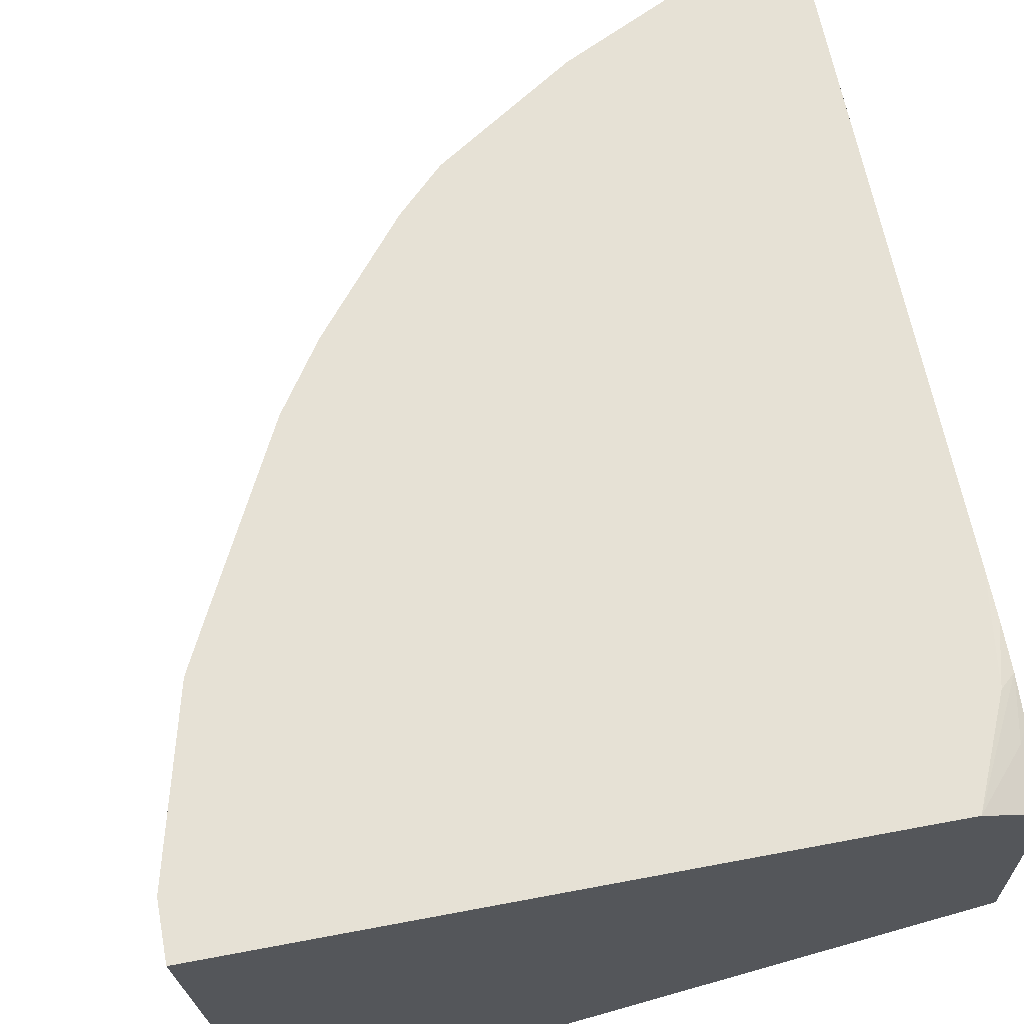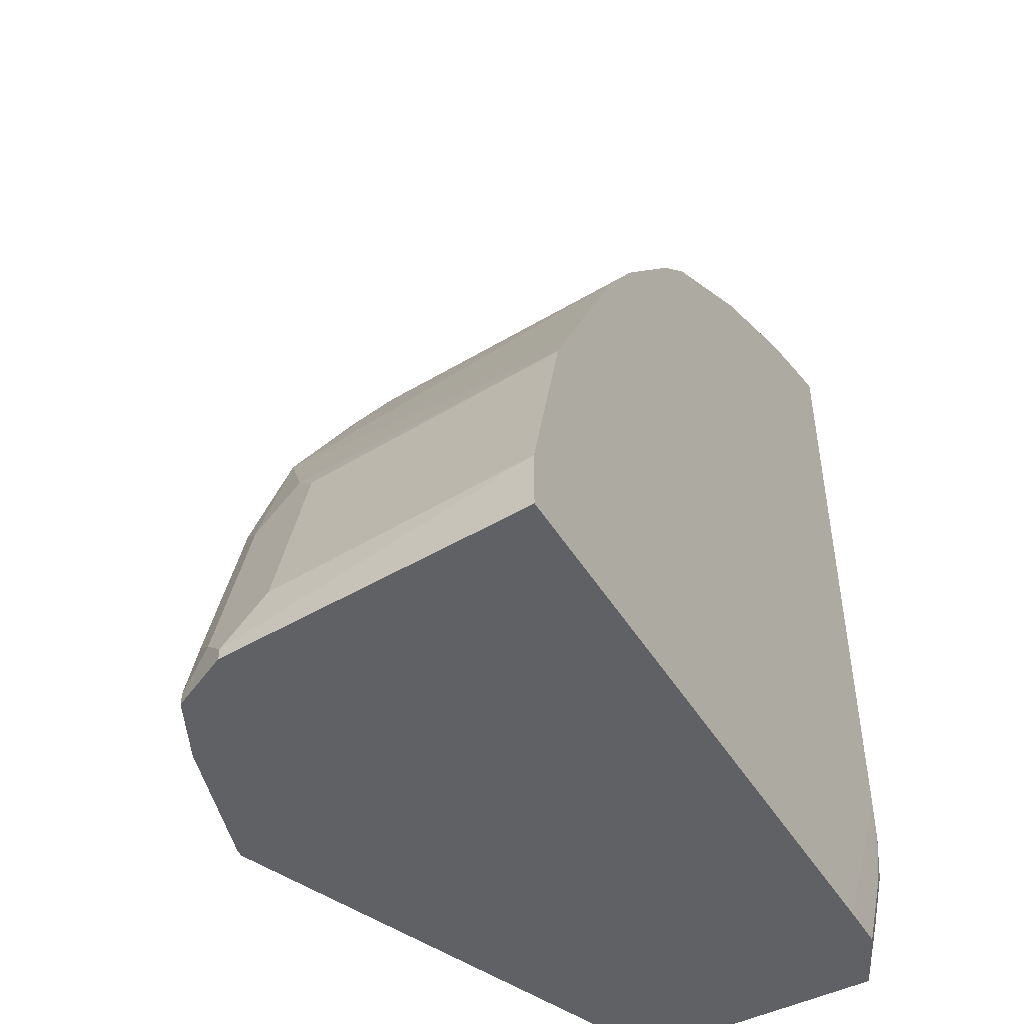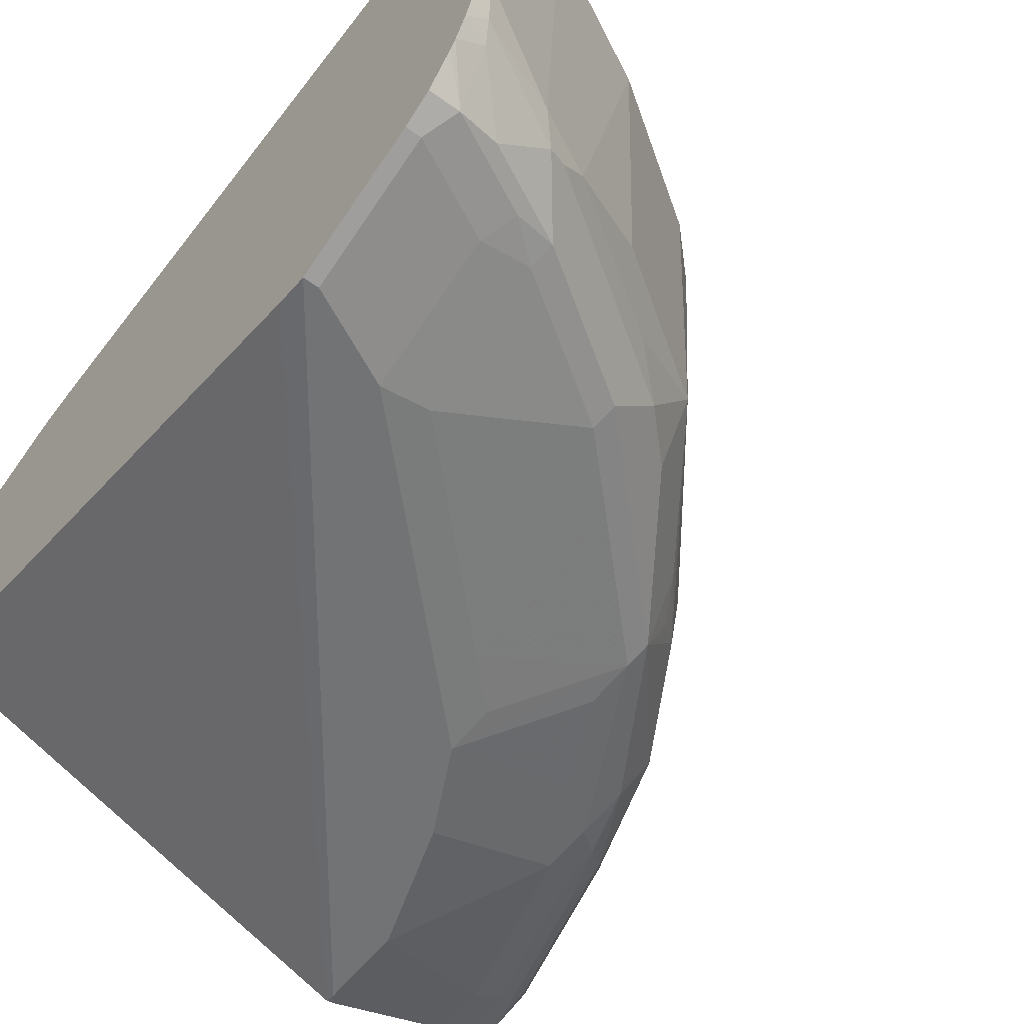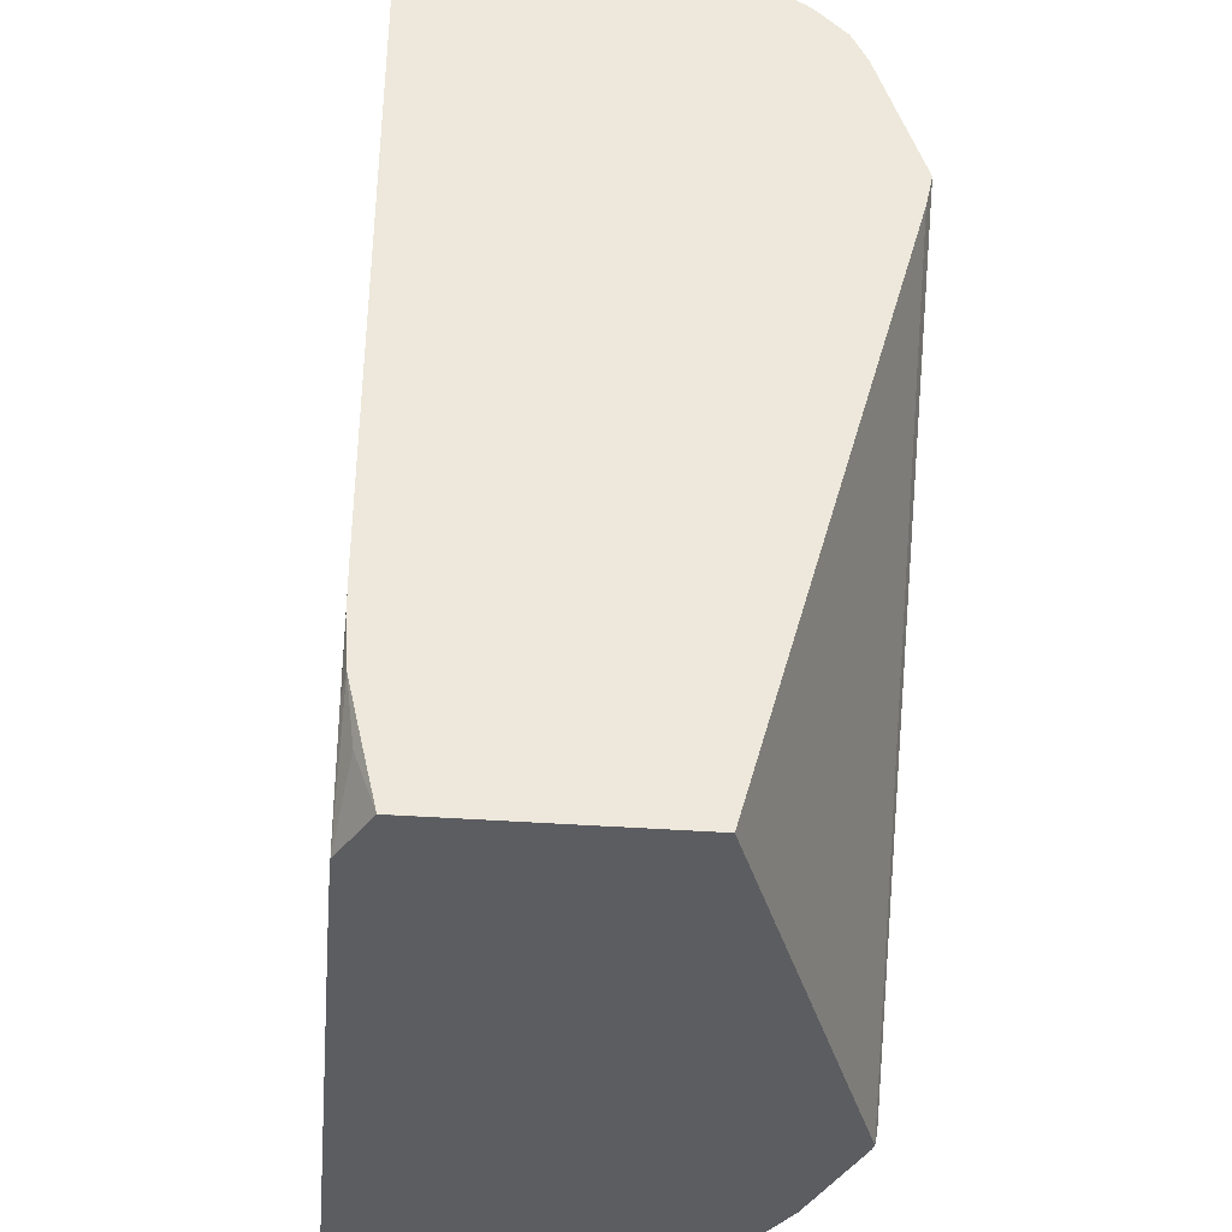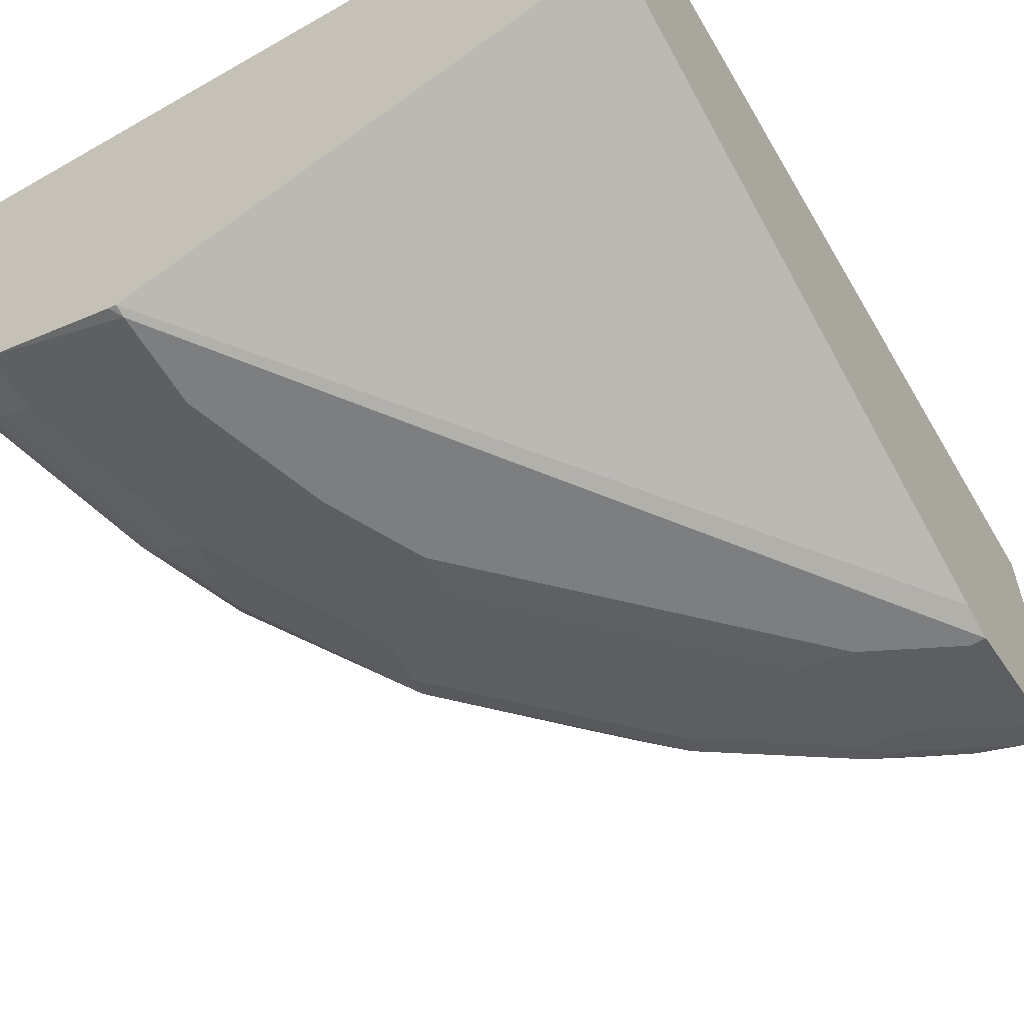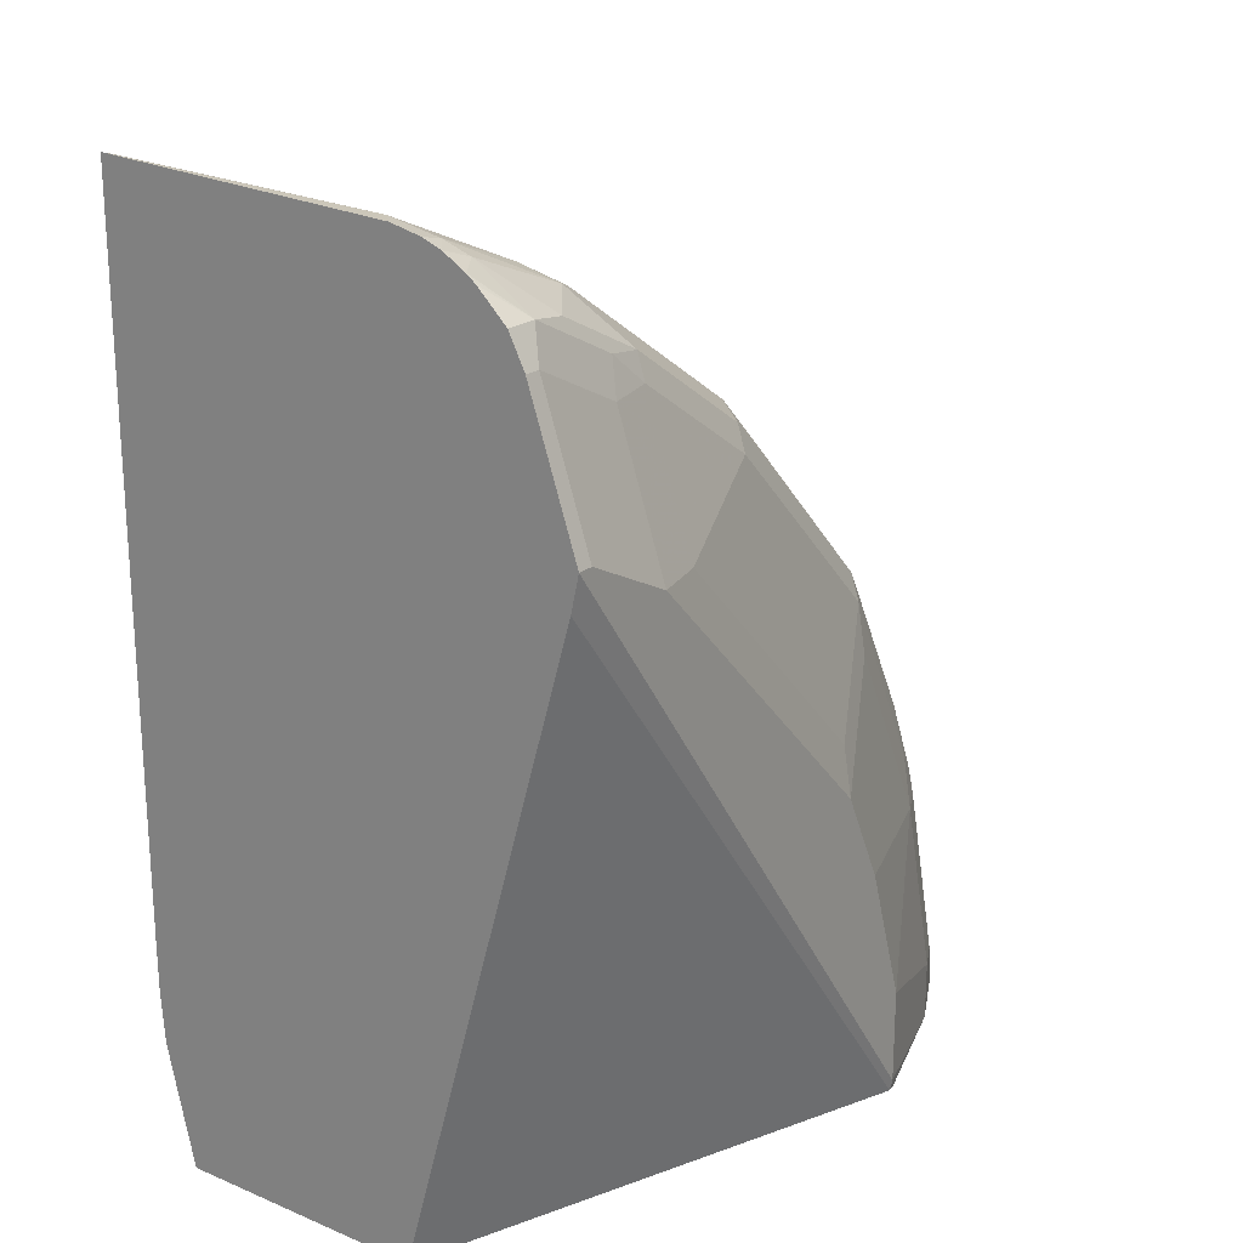
<metadata>
{"format":"obj","ext":"obj","renderer":"f3d","projection":"perspective","resolution":1024,"background":"white","views":[{"elev":64.2,"azim":169.2,"up":"+Y"},{"elev":-46.9,"azim":119.9,"up":"+Z"},{"elev":-55.8,"azim":-37.0,"up":"+Y"},{"elev":-36.5,"azim":-95.6,"up":"+Z"},{"elev":-59.3,"azim":-149.6,"up":"+Y"},{"elev":21.4,"azim":-53.7,"up":"+Z"}]}
</metadata>
<code>
v 0.1264 -0.3602 0.2906
v 0.1264 -0.4806 0.2845
v 0.1328 -0.4742 0.2845
v 0.1306 -0.3602 0.2894
v 0.1264 -0.3602 0.007221
v 0.1264 -0.4932 0.2817
v 0.1709 -0.3602 0.2751
v 0.1352 -0.4932 0.2798
v 0.1707 -0.4932 0.2656
v 0.1711 -0.3602 -0.08073
v 0.1518 -0.3604 -0.08073
v 0.1328 -0.3604 -0.03792
v 0.1264 -0.3604 -0.01259
v 0.1264 -0.5005 0.2789
v 0.1898 -0.3602 0.2657
v 0.1375 -0.5027 0.275
v 0.1771 -0.5058 0.2592
v 0.185 -0.5027 0.2561
v 0.196 -0.4932 0.2529
v 0.4269 -0.3602 -0.08073
v 0.1423 -0.3651 -0.08073
v 0.1304 -0.3651 -0.05689
v 0.1264 -0.3618 -0.03225
v 0.1264 -0.5097 0.2734
v 0.2277 -0.3602 0.2468
v 0.1391 -0.5248 0.2592
v 0.1565 -0.5216 0.2561
v 0.1944 -0.5216 0.2371
v 0.2514 -0.5216 0.1992
v 0.2703 -0.5027 0.1992
v 0.2529 -0.4932 0.215
v 0.234 -0.4742 0.2339
v 0.4269 -0.3602 -0.05689
v 0.4173 -0.4932 -0.08073
v 0.1265 -0.3731 -0.08073
v 0.1264 -0.3731 -0.0807
v 0.1264 -0.3658 -0.04951
v 0.1264 -0.5133 0.2706
v 0.2846 -0.3602 0.2088
v 0.1264 -0.5248 0.2592
v 0.1328 -0.5311 0.2466
v 0.1771 -0.5248 0.2403
v 0.1921 -0.5264 0.2276
v 0.249 -0.5264 0.1897
v 0.2703 -0.5216 0.1802
v 0.2909 -0.4742 0.196
v 0.3272 -0.5216 0.1233
v 0.2893 -0.5027 0.1802
v 0.4079 -0.3602 0.019
v 0.4173 -0.4742 -0.05689
v 0.4173 -0.4932 -0.07586
v 0.4046 -0.5185 -0.08073
v 0.4126 -0.5027 -0.06638
v 0.1264 -0.4038 -0.08073
v 0.3036 -0.3602 0.1898
v 0.1264 -0.5311 0.2466
v 0.1328 -0.5501 0.1897
v 0.1707 -0.5311 0.2276
v 0.1921 -0.5453 0.1707
v 0.2276 -0.5311 0.1897
v 0.2679 -0.5453 0.09485
v 0.2679 -0.5264 0.1707
v 0.3288 -0.4932 0.1391
v 0.3485 -0.4932 0.1138
v 0.3477 -0.4742 0.1201
v 0.3415 -0.3602 0.1426
v 0.3367 -0.5027 0.1233
v 0.3248 -0.5264 0.1138
v 0.3667 -0.5185 0.05694
v 0.3746 -0.5027 0.06643
v 0.3985 -0.3602 0.03797
v 0.3936 -0.4837 0.02848
v 0.3983 -0.4742 0.019
v 0.4126 -0.4837 -0.0474
v 0.3952 -0.5232 -0.08073
v 0.4046 -0.5185 -0.07586
v 0.4054 -0.5121 -0.05689
v 0.3936 -0.5027 0.009511
v 0.1264 -0.4742 -0.08073
v 0.1264 -0.5501 0.1897
v 0.1707 -0.5501 0.1707
v 0.2466 -0.5501 0.09485
v 0.2845 -0.5501 0.05694
v 0.2869 -0.5453 0.07587
v 0.3556 -0.4837 0.1043
v 0.3606 -0.3602 0.1138
v 0.3605 -0.3602 0.114
v 0.3224 -0.5311 0.09485
v 0.3628 -0.5264 0.03797
v 0.3746 -0.5216 0.02848
v 0.3865 -0.5121 0.019
v 0.392 -0.5248 -0.08073
v 0.392 -0.5248 -0.05689
v 0.3857 -0.5185 2.488e-05
v 0.3936 -0.5216 -0.0474
v 0.3224 -0.549 -0.08073
v 0.1264 -0.5469 0.1755
v 0.3224 -0.5501 -0.07586
v 0.3035 -0.5501 0.019
v 0.3604 -0.5311 0.019
v 0.3414 -0.5311 0.05694
v 0.373 -0.5248 0.019
v 0.3794 -0.5311 -0.08073
v 0.3794 -0.5311 -0.05689
v 0.3257 -0.5485 -0.08073
v 0.3224 -0.5501 -0.03792
f 50 74 53
f 50 72 74
f 50 73 72
f 49 71 70
f 49 70 72
f 47 70 64
f 50 53 51
f 47 69 70
f 49 72 73
f 52 53 76
f 57 98 106
f 53 77 76
f 53 74 72
f 53 72 78
f 53 78 91
f 53 91 77
f 57 80 98
f 57 106 99
f 57 99 83
f 57 83 82
f 47 68 69
f 52 76 75
f 47 67 63
f 41 81 58
f 46 66 55
f 34 51 53
f 34 53 52
f 35 54 36
f 39 46 55
f 41 56 80
f 41 80 57
f 41 57 81
f 57 82 81
f 42 58 43
f 43 58 81
f 43 81 59
f 43 59 60
f 43 60 44
f 44 60 59
f 44 59 61
f 44 61 62
f 45 62 68
f 45 68 47
f 46 48 47
f 46 47 63
f 46 63 64
f 46 64 65
f 46 65 66
f 47 64 67
f 59 81 82
f 69 91 70
f 59 83 61
f 80 97 96
f 80 96 98
f 83 99 100
f 83 100 101
f 83 101 88
f 89 101 100
f 89 100 102
f 89 102 90
f 90 102 93
f 90 93 95
f 79 96 97
f 90 94 91
f 92 104 103
f 93 102 100
f 93 100 104
f 96 105 98
f 98 105 103
f 98 103 104
f 98 104 106
f 99 106 100
f 100 106 104
f 33 50 51
f 92 93 104
f 76 95 93
f 76 90 95
f 76 94 90
f 61 84 68
f 61 68 62
f 61 83 84
f 63 67 64
f 64 85 65
f 64 70 85
f 65 85 86
f 65 86 87
f 65 87 66
f 68 83 88
f 68 88 101
f 68 101 89
f 68 89 69
f 69 89 90
f 69 90 91
f 70 91 78
f 70 78 72
f 70 71 86
f 70 86 85
f 75 76 93
f 75 93 92
f 76 77 91
f 76 91 94
f 59 82 83
f 33 73 50
f 68 84 83
f 31 46 32
f 1 38 24
f 1 24 14
f 1 14 6
f 2 6 3
f 3 7 4
f 3 6 8
f 3 8 9
f 3 9 7
f 5 10 11
f 5 11 12
f 1 40 38
f 5 12 13
f 33 49 73
f 7 9 15
f 8 14 16
f 8 16 17
f 8 17 9
f 9 17 18
f 9 18 19
f 9 19 25
f 9 25 15
f 10 20 34
f 6 14 8
f 1 56 40
f 1 80 56
f 1 97 80
f 1 2 3
f 1 3 4
f 1 4 7
f 1 7 15
f 1 15 25
f 1 25 39
f 1 39 55
f 1 55 66
f 1 66 87
f 1 87 86
f 1 86 71
f 1 71 49
f 1 49 33
f 1 33 20
f 1 20 10
f 1 10 5
f 1 5 13
f 1 13 23
f 1 23 37
f 1 37 36
f 1 36 54
f 1 54 79
f 1 79 97
f 10 34 52
f 10 52 75
f 1 6 2
f 10 92 103
f 21 36 22
f 22 36 37
f 22 37 23
f 24 38 26
f 25 32 46
f 25 46 39
f 26 40 56
f 26 56 41
f 26 41 58
f 26 58 42
f 26 42 28
f 26 28 27
f 26 38 40
f 28 43 29
f 28 42 43
f 29 43 44
f 29 44 62
f 29 62 45
f 10 75 92
f 30 46 31
f 30 45 47
f 30 47 48
f 30 48 46
f 21 35 36
f 20 51 34
f 29 45 30
f 19 32 25
f 20 33 51
f 10 103 105
f 10 105 96
f 10 79 54
f 10 54 35
f 10 35 21
f 10 21 11
f 11 21 22
f 11 22 23
f 11 23 12
f 12 23 13
f 10 96 79
f 16 24 26
f 14 24 16
f 18 31 19
f 18 29 30
f 18 28 29
f 18 30 31
f 17 27 28
f 16 27 17
f 16 26 27
f 17 28 18
f 19 31 32

</code>
